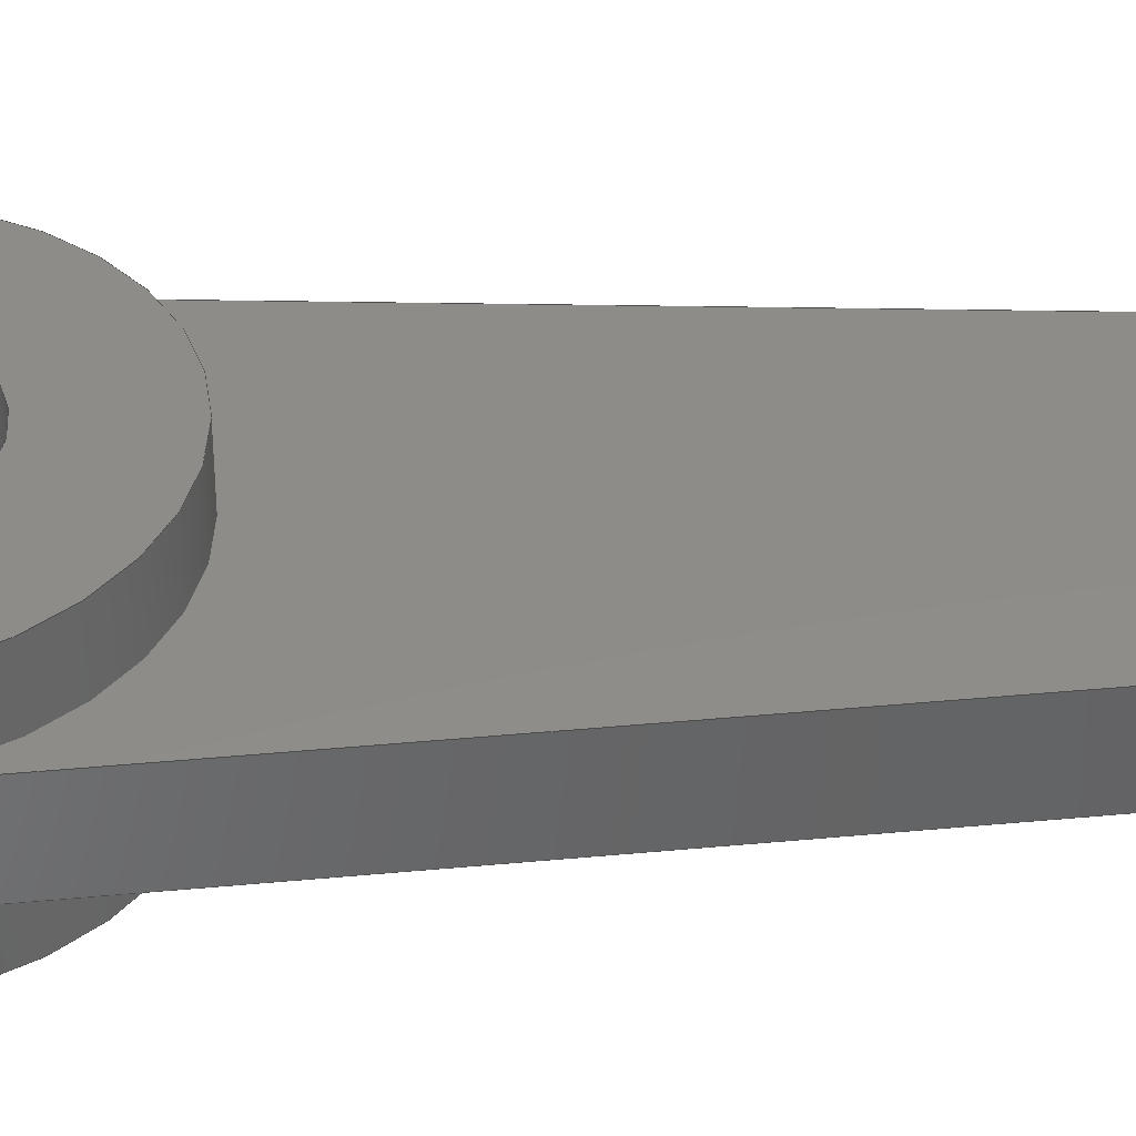
<metadata>
{"format":"step","ext":"step","renderer":"f3d","projection":"perspective","resolution":1024,"background":"white","views":[{"elev":38.3,"azim":87.2,"up":"+Y"}]}
</metadata>
<code>
ISO-10303-21;
DATA;
#1=MECHANICAL_DESIGN_GEOMETRIC_PRESENTATION_REPRESENTATION('',(#4,#5,
#6),#442);
#2=SHAPE_REPRESENTATION_RELATIONSHIP('SRR','None',#449,#3);
#3=ADVANCED_BREP_SHAPE_REPRESENTATION('',(#7,#8,#9),#441);
#4=STYLED_ITEM('',(#458),#7);
#5=STYLED_ITEM('',(#458),#8);
#6=STYLED_ITEM('',(#459),#9);
#7=MANIFOLD_SOLID_BREP('Body2',#244);
#8=MANIFOLD_SOLID_BREP('Body3',#245);
#9=MANIFOLD_SOLID_BREP('Body4',#246);
#10=CYLINDRICAL_SURFACE('',#265,0.5);
#11=CYLINDRICAL_SURFACE('',#267,0.5);
#12=CYLINDRICAL_SURFACE('',#270,0.9899);
#13=CYLINDRICAL_SURFACE('',#273,0.7071);
#14=CYLINDRICAL_SURFACE('',#279,0.5);
#15=CYLINDRICAL_SURFACE('',#281,0.9899);
#16=CYLINDRICAL_SURFACE('',#287,0.5);
#17=CYLINDRICAL_SURFACE('',#289,0.7071);
#18=FACE_BOUND('',#43,.T.);
#19=FACE_BOUND('',#44,.T.);
#20=FACE_BOUND('',#52,.T.);
#21=FACE_BOUND('',#53,.T.);
#22=FACE_BOUND('',#55,.T.);
#23=FACE_BOUND('',#59,.T.);
#24=FACE_BOUND('',#61,.T.);
#25=FACE_BOUND('',#65,.T.);
#26=FACE_OUTER_BOUND('',#42,.T.);
#27=FACE_OUTER_BOUND('',#45,.T.);
#28=FACE_OUTER_BOUND('',#46,.T.);
#29=FACE_OUTER_BOUND('',#47,.T.);
#30=FACE_OUTER_BOUND('',#48,.T.);
#31=FACE_OUTER_BOUND('',#49,.T.);
#32=FACE_OUTER_BOUND('',#50,.T.);
#33=FACE_OUTER_BOUND('',#51,.T.);
#34=FACE_OUTER_BOUND('',#54,.T.);
#35=FACE_OUTER_BOUND('',#56,.T.);
#36=FACE_OUTER_BOUND('',#57,.T.);
#37=FACE_OUTER_BOUND('',#58,.T.);
#38=FACE_OUTER_BOUND('',#60,.T.);
#39=FACE_OUTER_BOUND('',#62,.T.);
#40=FACE_OUTER_BOUND('',#63,.T.);
#41=FACE_OUTER_BOUND('',#64,.T.);
#42=EDGE_LOOP('',(#160,#161,#162,#163));
#43=EDGE_LOOP('',(#164));
#44=EDGE_LOOP('',(#165));
#45=EDGE_LOOP('',(#166,#167,#168,#169));
#46=EDGE_LOOP('',(#170,#171,#172,#173));
#47=EDGE_LOOP('',(#174,#175,#176,#177));
#48=EDGE_LOOP('',(#178,#179,#180,#181));
#49=EDGE_LOOP('',(#182,#183,#184,#185));
#50=EDGE_LOOP('',(#186,#187,#188,#189));
#51=EDGE_LOOP('',(#190,#191,#192,#193));
#52=EDGE_LOOP('',(#194));
#53=EDGE_LOOP('',(#195));
#54=EDGE_LOOP('',(#196));
#55=EDGE_LOOP('',(#197));
#56=EDGE_LOOP('',(#198,#199,#200,#201));
#57=EDGE_LOOP('',(#202,#203,#204,#205));
#58=EDGE_LOOP('',(#206));
#59=EDGE_LOOP('',(#207));
#60=EDGE_LOOP('',(#208));
#61=EDGE_LOOP('',(#209));
#62=EDGE_LOOP('',(#210,#211,#212,#213));
#63=EDGE_LOOP('',(#214,#215,#216,#217));
#64=EDGE_LOOP('',(#218));
#65=EDGE_LOOP('',(#219));
#66=LINE('',#378,#80);
#67=LINE('',#381,#81);
#68=LINE('',#389,#82);
#69=LINE('',#393,#83);
#70=LINE('',#396,#84);
#71=LINE('',#398,#85);
#72=LINE('',#399,#86);
#73=LINE('',#403,#87);
#74=LINE('',#406,#88);
#75=LINE('',#407,#89);
#76=LINE('',#419,#90);
#77=LINE('',#423,#91);
#78=LINE('',#433,#92);
#79=LINE('',#437,#93);
#80=VECTOR('',#298,1);
#81=VECTOR('',#301,1);
#82=VECTOR('',#310,0.5);
#83=VECTOR('',#315,0.5);
#84=VECTOR('',#318,1);
#85=VECTOR('',#319,1);
#86=VECTOR('',#320,1);
#87=VECTOR('',#325,1);
#88=VECTOR('',#328,1);
#89=VECTOR('',#329,1);
#90=VECTOR('',#346,0.5);
#91=VECTOR('',#351,0.9899);
#92=VECTOR('',#364,0.5);
#93=VECTOR('',#369,0.7071);
#94=CIRCLE('',#261,0.7071);
#95=CIRCLE('',#262,0.9899);
#96=CIRCLE('',#263,0.5);
#97=CIRCLE('',#264,0.5);
#98=CIRCLE('',#266,0.5);
#99=CIRCLE('',#268,0.5);
#100=CIRCLE('',#271,0.9899);
#101=CIRCLE('',#274,0.7071);
#102=CIRCLE('',#277,0.9899);
#103=CIRCLE('',#278,0.5);
#104=CIRCLE('',#280,0.5);
#105=CIRCLE('',#282,0.9899);
#106=CIRCLE('',#285,0.7071);
#107=CIRCLE('',#286,0.5);
#108=CIRCLE('',#288,0.5);
#109=CIRCLE('',#290,0.7071);
#110=VERTEX_POINT('',#374);
#111=VERTEX_POINT('',#375);
#112=VERTEX_POINT('',#377);
#113=VERTEX_POINT('',#379);
#114=VERTEX_POINT('',#382);
#115=VERTEX_POINT('',#384);
#116=VERTEX_POINT('',#387);
#117=VERTEX_POINT('',#391);
#118=VERTEX_POINT('',#395);
#119=VERTEX_POINT('',#397);
#120=VERTEX_POINT('',#401);
#121=VERTEX_POINT('',#405);
#122=VERTEX_POINT('',#412);
#123=VERTEX_POINT('',#414);
#124=VERTEX_POINT('',#417);
#125=VERTEX_POINT('',#421);
#126=VERTEX_POINT('',#426);
#127=VERTEX_POINT('',#428);
#128=VERTEX_POINT('',#431);
#129=VERTEX_POINT('',#435);
#130=EDGE_CURVE('',#110,#111,#94,.T.);
#131=EDGE_CURVE('',#111,#112,#66,.T.);
#132=EDGE_CURVE('',#112,#113,#95,.T.);
#133=EDGE_CURVE('',#113,#110,#67,.T.);
#134=EDGE_CURVE('',#114,#114,#96,.T.);
#135=EDGE_CURVE('',#115,#115,#97,.T.);
#136=EDGE_CURVE('',#116,#116,#98,.T.);
#137=EDGE_CURVE('',#116,#115,#68,.T.);
#138=EDGE_CURVE('',#117,#117,#99,.T.);
#139=EDGE_CURVE('',#117,#114,#69,.T.);
#140=EDGE_CURVE('',#118,#111,#70,.T.);
#141=EDGE_CURVE('',#119,#118,#71,.T.);
#142=EDGE_CURVE('',#112,#119,#72,.T.);
#143=EDGE_CURVE('',#120,#119,#100,.T.);
#144=EDGE_CURVE('',#113,#120,#73,.T.);
#145=EDGE_CURVE('',#121,#120,#74,.T.);
#146=EDGE_CURVE('',#110,#121,#75,.T.);
#147=EDGE_CURVE('',#118,#121,#101,.T.);
#148=EDGE_CURVE('',#122,#122,#102,.T.);
#149=EDGE_CURVE('',#123,#123,#103,.T.);
#150=EDGE_CURVE('',#124,#124,#104,.T.);
#151=EDGE_CURVE('',#124,#123,#76,.T.);
#152=EDGE_CURVE('',#125,#125,#105,.T.);
#153=EDGE_CURVE('',#125,#122,#77,.T.);
#154=EDGE_CURVE('',#126,#126,#106,.T.);
#155=EDGE_CURVE('',#127,#127,#107,.T.);
#156=EDGE_CURVE('',#128,#128,#108,.T.);
#157=EDGE_CURVE('',#128,#127,#78,.T.);
#158=EDGE_CURVE('',#129,#129,#109,.T.);
#159=EDGE_CURVE('',#129,#126,#79,.T.);
#160=ORIENTED_EDGE('',*,*,#130,.T.);
#161=ORIENTED_EDGE('',*,*,#131,.T.);
#162=ORIENTED_EDGE('',*,*,#132,.T.);
#163=ORIENTED_EDGE('',*,*,#133,.T.);
#164=ORIENTED_EDGE('',*,*,#134,.T.);
#165=ORIENTED_EDGE('',*,*,#135,.T.);
#166=ORIENTED_EDGE('',*,*,#136,.F.);
#167=ORIENTED_EDGE('',*,*,#137,.T.);
#168=ORIENTED_EDGE('',*,*,#135,.F.);
#169=ORIENTED_EDGE('',*,*,#137,.F.);
#170=ORIENTED_EDGE('',*,*,#138,.F.);
#171=ORIENTED_EDGE('',*,*,#139,.T.);
#172=ORIENTED_EDGE('',*,*,#134,.F.);
#173=ORIENTED_EDGE('',*,*,#139,.F.);
#174=ORIENTED_EDGE('',*,*,#140,.F.);
#175=ORIENTED_EDGE('',*,*,#141,.F.);
#176=ORIENTED_EDGE('',*,*,#142,.F.);
#177=ORIENTED_EDGE('',*,*,#131,.F.);
#178=ORIENTED_EDGE('',*,*,#142,.T.);
#179=ORIENTED_EDGE('',*,*,#143,.F.);
#180=ORIENTED_EDGE('',*,*,#144,.F.);
#181=ORIENTED_EDGE('',*,*,#132,.F.);
#182=ORIENTED_EDGE('',*,*,#144,.T.);
#183=ORIENTED_EDGE('',*,*,#145,.F.);
#184=ORIENTED_EDGE('',*,*,#146,.F.);
#185=ORIENTED_EDGE('',*,*,#133,.F.);
#186=ORIENTED_EDGE('',*,*,#146,.T.);
#187=ORIENTED_EDGE('',*,*,#147,.F.);
#188=ORIENTED_EDGE('',*,*,#140,.T.);
#189=ORIENTED_EDGE('',*,*,#130,.F.);
#190=ORIENTED_EDGE('',*,*,#147,.T.);
#191=ORIENTED_EDGE('',*,*,#145,.T.);
#192=ORIENTED_EDGE('',*,*,#143,.T.);
#193=ORIENTED_EDGE('',*,*,#141,.T.);
#194=ORIENTED_EDGE('',*,*,#138,.T.);
#195=ORIENTED_EDGE('',*,*,#136,.T.);
#196=ORIENTED_EDGE('',*,*,#148,.T.);
#197=ORIENTED_EDGE('',*,*,#149,.T.);
#198=ORIENTED_EDGE('',*,*,#150,.F.);
#199=ORIENTED_EDGE('',*,*,#151,.T.);
#200=ORIENTED_EDGE('',*,*,#149,.F.);
#201=ORIENTED_EDGE('',*,*,#151,.F.);
#202=ORIENTED_EDGE('',*,*,#152,.F.);
#203=ORIENTED_EDGE('',*,*,#153,.T.);
#204=ORIENTED_EDGE('',*,*,#148,.F.);
#205=ORIENTED_EDGE('',*,*,#153,.F.);
#206=ORIENTED_EDGE('',*,*,#152,.T.);
#207=ORIENTED_EDGE('',*,*,#150,.T.);
#208=ORIENTED_EDGE('',*,*,#154,.T.);
#209=ORIENTED_EDGE('',*,*,#155,.T.);
#210=ORIENTED_EDGE('',*,*,#156,.F.);
#211=ORIENTED_EDGE('',*,*,#157,.T.);
#212=ORIENTED_EDGE('',*,*,#155,.F.);
#213=ORIENTED_EDGE('',*,*,#157,.F.);
#214=ORIENTED_EDGE('',*,*,#158,.F.);
#215=ORIENTED_EDGE('',*,*,#159,.T.);
#216=ORIENTED_EDGE('',*,*,#154,.F.);
#217=ORIENTED_EDGE('',*,*,#159,.F.);
#218=ORIENTED_EDGE('',*,*,#158,.T.);
#219=ORIENTED_EDGE('',*,*,#156,.T.);
#220=PLANE('',#260);
#221=PLANE('',#269);
#222=PLANE('',#272);
#223=PLANE('',#275);
#224=PLANE('',#276);
#225=PLANE('',#283);
#226=PLANE('',#284);
#227=PLANE('',#291);
#228=ADVANCED_FACE('',(#26,#18,#19),#220,.F.);
#229=ADVANCED_FACE('',(#27),#10,.F.);
#230=ADVANCED_FACE('',(#28),#11,.F.);
#231=ADVANCED_FACE('',(#29),#221,.T.);
#232=ADVANCED_FACE('',(#30),#12,.T.);
#233=ADVANCED_FACE('',(#31),#222,.T.);
#234=ADVANCED_FACE('',(#32),#13,.T.);
#235=ADVANCED_FACE('',(#33,#20,#21),#223,.T.);
#236=ADVANCED_FACE('',(#34,#22),#224,.F.);
#237=ADVANCED_FACE('',(#35),#14,.F.);
#238=ADVANCED_FACE('',(#36),#15,.T.);
#239=ADVANCED_FACE('',(#37,#23),#225,.T.);
#240=ADVANCED_FACE('',(#38,#24),#226,.F.);
#241=ADVANCED_FACE('',(#39),#16,.F.);
#242=ADVANCED_FACE('',(#40),#17,.T.);
#243=ADVANCED_FACE('',(#41,#25),#227,.T.);
#244=CLOSED_SHELL('',(#228,#229,#230,#231,#232,#233,#234,#235));
#245=CLOSED_SHELL('',(#236,#237,#238,#239));
#246=CLOSED_SHELL('',(#240,#241,#242,#243));
#247=DERIVED_UNIT_ELEMENT(#249,1);
#248=DERIVED_UNIT_ELEMENT(#444,3);
#249=(
MASS_UNIT()
NAMED_UNIT(*)
SI_UNIT(.KILO.,.GRAM.)
);
#250=DERIVED_UNIT((#247,#248));
#251=MEASURE_REPRESENTATION_ITEM('density measure',
POSITIVE_RATIO_MEASURE(7850),#250);
#252=PROPERTY_DEFINITION_REPRESENTATION(#257,#254);
#253=PROPERTY_DEFINITION_REPRESENTATION(#258,#255);
#254=REPRESENTATION('material name',(#256),#441);
#255=REPRESENTATION('density',(#251),#441);
#256=DESCRIPTIVE_REPRESENTATION_ITEM('Steel','Steel');
#257=PROPERTY_DEFINITION('material property','material name',#451);
#258=PROPERTY_DEFINITION('material property','density of part',#451);
#259=AXIS2_PLACEMENT_3D('placement',#372,#292,#293);
#260=AXIS2_PLACEMENT_3D('',#373,#294,#295);
#261=AXIS2_PLACEMENT_3D('',#376,#296,#297);
#262=AXIS2_PLACEMENT_3D('',#380,#299,#300);
#263=AXIS2_PLACEMENT_3D('',#383,#302,#303);
#264=AXIS2_PLACEMENT_3D('',#385,#304,#305);
#265=AXIS2_PLACEMENT_3D('',#386,#306,#307);
#266=AXIS2_PLACEMENT_3D('',#388,#308,#309);
#267=AXIS2_PLACEMENT_3D('',#390,#311,#312);
#268=AXIS2_PLACEMENT_3D('',#392,#313,#314);
#269=AXIS2_PLACEMENT_3D('',#394,#316,#317);
#270=AXIS2_PLACEMENT_3D('',#400,#321,#322);
#271=AXIS2_PLACEMENT_3D('',#402,#323,#324);
#272=AXIS2_PLACEMENT_3D('',#404,#326,#327);
#273=AXIS2_PLACEMENT_3D('',#408,#330,#331);
#274=AXIS2_PLACEMENT_3D('',#409,#332,#333);
#275=AXIS2_PLACEMENT_3D('',#410,#334,#335);
#276=AXIS2_PLACEMENT_3D('',#411,#336,#337);
#277=AXIS2_PLACEMENT_3D('',#413,#338,#339);
#278=AXIS2_PLACEMENT_3D('',#415,#340,#341);
#279=AXIS2_PLACEMENT_3D('',#416,#342,#343);
#280=AXIS2_PLACEMENT_3D('',#418,#344,#345);
#281=AXIS2_PLACEMENT_3D('',#420,#347,#348);
#282=AXIS2_PLACEMENT_3D('',#422,#349,#350);
#283=AXIS2_PLACEMENT_3D('',#424,#352,#353);
#284=AXIS2_PLACEMENT_3D('',#425,#354,#355);
#285=AXIS2_PLACEMENT_3D('',#427,#356,#357);
#286=AXIS2_PLACEMENT_3D('',#429,#358,#359);
#287=AXIS2_PLACEMENT_3D('',#430,#360,#361);
#288=AXIS2_PLACEMENT_3D('',#432,#362,#363);
#289=AXIS2_PLACEMENT_3D('',#434,#365,#366);
#290=AXIS2_PLACEMENT_3D('',#436,#367,#368);
#291=AXIS2_PLACEMENT_3D('',#438,#370,#371);
#292=DIRECTION('axis',(0,0,1));
#293=DIRECTION('refdir',(1,0,0));
#294=DIRECTION('center_axis',(0,1,0));
#295=DIRECTION('ref_axis',(1,0,0));
#296=DIRECTION('center_axis',(0,-1,0));
#297=DIRECTION('ref_axis',(1,0,0));
#298=DIRECTION('',(0.07071,0,0.9975));
#299=DIRECTION('center_axis',(0,-1,0));
#300=DIRECTION('ref_axis',(1,0,0));
#301=DIRECTION('',(0.07071,0,-0.9975));
#302=DIRECTION('center_axis',(0,1,0));
#303=DIRECTION('ref_axis',(1,0,0));
#304=DIRECTION('center_axis',(0,1,0));
#305=DIRECTION('ref_axis',(1,0,0));
#306=DIRECTION('center_axis',(0,1,0));
#307=DIRECTION('ref_axis',(1,0,0));
#308=DIRECTION('center_axis',(0,-1,0));
#309=DIRECTION('ref_axis',(1,0,0));
#310=DIRECTION('',(0,-1,0));
#311=DIRECTION('center_axis',(0,1,0));
#312=DIRECTION('ref_axis',(1,0,0));
#313=DIRECTION('center_axis',(0,-1,0));
#314=DIRECTION('ref_axis',(1,0,0));
#315=DIRECTION('',(0,-1,0));
#316=DIRECTION('center_axis',(0.9975,0,-0.07071));
#317=DIRECTION('ref_axis',(-0.07071,0,-0.9975));
#318=DIRECTION('',(0,-1,0));
#319=DIRECTION('',(-0.07071,0,-0.9975));
#320=DIRECTION('',(0,1,0));
#321=DIRECTION('center_axis',(0,1,0));
#322=DIRECTION('ref_axis',(6.123e-17,0,1));
#323=DIRECTION('center_axis',(0,1,0));
#324=DIRECTION('ref_axis',(1,0,0));
#325=DIRECTION('',(0,1,0));
#326=DIRECTION('center_axis',(-0.9975,0,-0.07071));
#327=DIRECTION('ref_axis',(-0.07071,0,0.9975));
#328=DIRECTION('',(-0.07071,0,0.9975));
#329=DIRECTION('',(0,1,0));
#330=DIRECTION('center_axis',(0,1,0));
#331=DIRECTION('ref_axis',(1,0,0));
#332=DIRECTION('center_axis',(0,1,0));
#333=DIRECTION('ref_axis',(1,0,0));
#334=DIRECTION('center_axis',(0,1,0));
#335=DIRECTION('ref_axis',(1,0,0));
#336=DIRECTION('center_axis',(0,1,0));
#337=DIRECTION('ref_axis',(1,0,0));
#338=DIRECTION('center_axis',(0,-1,0));
#339=DIRECTION('ref_axis',(1,0,0));
#340=DIRECTION('center_axis',(0,1,0));
#341=DIRECTION('ref_axis',(1,0,0));
#342=DIRECTION('center_axis',(0,1,0));
#343=DIRECTION('ref_axis',(1,0,0));
#344=DIRECTION('center_axis',(0,-1,0));
#345=DIRECTION('ref_axis',(1,0,0));
#346=DIRECTION('',(0,-1,0));
#347=DIRECTION('center_axis',(0,1,0));
#348=DIRECTION('ref_axis',(1,0,0));
#349=DIRECTION('center_axis',(0,1,0));
#350=DIRECTION('ref_axis',(1,0,0));
#351=DIRECTION('',(0,-1,0));
#352=DIRECTION('center_axis',(0,1,0));
#353=DIRECTION('ref_axis',(1,0,0));
#354=DIRECTION('center_axis',(0,1,0));
#355=DIRECTION('ref_axis',(1,0,0));
#356=DIRECTION('center_axis',(0,-1,0));
#357=DIRECTION('ref_axis',(1,0,0));
#358=DIRECTION('center_axis',(0,1,0));
#359=DIRECTION('ref_axis',(1,0,0));
#360=DIRECTION('center_axis',(0,1,0));
#361=DIRECTION('ref_axis',(1,0,0));
#362=DIRECTION('center_axis',(0,-1,0));
#363=DIRECTION('ref_axis',(1,0,0));
#364=DIRECTION('',(0,-1,0));
#365=DIRECTION('center_axis',(0,1,0));
#366=DIRECTION('ref_axis',(1,0,0));
#367=DIRECTION('center_axis',(0,1,0));
#368=DIRECTION('ref_axis',(1,0,0));
#369=DIRECTION('',(0,-1,0));
#370=DIRECTION('center_axis',(0,1,0));
#371=DIRECTION('ref_axis',(1,0,0));
#372=CARTESIAN_POINT('',(0,0,0));
#373=CARTESIAN_POINT('Origin',(0,-0.2,-3.859));
#374=CARTESIAN_POINT('',(-0.7053,-0.2,-6.05));
#375=CARTESIAN_POINT('',(0.7053,-0.2,-6.05));
#376=CARTESIAN_POINT('Origin',(0,-0.2,-6));
#377=CARTESIAN_POINT('',(0.9875,-0.2,-2.07));
#378=CARTESIAN_POINT('',(0.7053,-0.2,-6.05));
#379=CARTESIAN_POINT('',(-0.9875,-0.2,-2.07));
#380=CARTESIAN_POINT('Origin',(0,-0.2,-2));
#381=CARTESIAN_POINT('',(-0.7053,-0.2,-6.05));
#382=CARTESIAN_POINT('',(-0.5,-0.2,-2));
#383=CARTESIAN_POINT('Origin',(0,-0.2,-2));
#384=CARTESIAN_POINT('',(-0.5,-0.2,-6));
#385=CARTESIAN_POINT('Origin',(0,-0.2,-6));
#386=CARTESIAN_POINT('Origin',(0,0,-6));
#387=CARTESIAN_POINT('',(-0.5,0.2,-6));
#388=CARTESIAN_POINT('Origin',(0,0.2,-6));
#389=CARTESIAN_POINT('',(-0.5,0,-6));
#390=CARTESIAN_POINT('Origin',(0,0,-2));
#391=CARTESIAN_POINT('',(-0.5,0.2,-2));
#392=CARTESIAN_POINT('Origin',(0,0.2,-2));
#393=CARTESIAN_POINT('',(-0.5,0,-2));
#394=CARTESIAN_POINT('Origin',(0.9875,0,-2.07));
#395=CARTESIAN_POINT('',(0.7053,0.2,-6.05));
#396=CARTESIAN_POINT('',(0.7053,0,-6.05));
#397=CARTESIAN_POINT('',(0.9875,0.2,-2.07));
#398=CARTESIAN_POINT('',(0.7053,0.2,-6.05));
#399=CARTESIAN_POINT('',(0.9875,0,-2.07));
#400=CARTESIAN_POINT('Origin',(0,0,-2));
#401=CARTESIAN_POINT('',(-0.9875,0.2,-2.07));
#402=CARTESIAN_POINT('Origin',(0,0.2,-2));
#403=CARTESIAN_POINT('',(-0.9875,0,-2.07));
#404=CARTESIAN_POINT('Origin',(-0.7053,0,-6.05));
#405=CARTESIAN_POINT('',(-0.7053,0.2,-6.05));
#406=CARTESIAN_POINT('',(-0.7053,0.2,-6.05));
#407=CARTESIAN_POINT('',(-0.7053,0,-6.05));
#408=CARTESIAN_POINT('Origin',(0,0,-6));
#409=CARTESIAN_POINT('Origin',(0,0.2,-6));
#410=CARTESIAN_POINT('Origin',(0,0.2,-3.859));
#411=CARTESIAN_POINT('Origin',(0,-0.5,-2));
#412=CARTESIAN_POINT('',(-0.9899,-0.5,-2));
#413=CARTESIAN_POINT('Origin',(0,-0.5,-2));
#414=CARTESIAN_POINT('',(-0.5,-0.5,-2));
#415=CARTESIAN_POINT('Origin',(0,-0.5,-2));
#416=CARTESIAN_POINT('Origin',(0,0,-2));
#417=CARTESIAN_POINT('',(-0.5,0.5,-2));
#418=CARTESIAN_POINT('Origin',(0,0.5,-2));
#419=CARTESIAN_POINT('',(-0.5,0,-2));
#420=CARTESIAN_POINT('Origin',(0,0,-2));
#421=CARTESIAN_POINT('',(-0.9899,0.5,-2));
#422=CARTESIAN_POINT('Origin',(0,0.5,-2));
#423=CARTESIAN_POINT('',(-0.9899,0,-2));
#424=CARTESIAN_POINT('Origin',(0,0.5,-2));
#425=CARTESIAN_POINT('Origin',(0,-0.5,-6));
#426=CARTESIAN_POINT('',(-0.7071,-0.5,-6));
#427=CARTESIAN_POINT('Origin',(0,-0.5,-6));
#428=CARTESIAN_POINT('',(-0.5,-0.5,-6));
#429=CARTESIAN_POINT('Origin',(0,-0.5,-6));
#430=CARTESIAN_POINT('Origin',(0,0,-6));
#431=CARTESIAN_POINT('',(-0.5,0.5,-6));
#432=CARTESIAN_POINT('Origin',(0,0.5,-6));
#433=CARTESIAN_POINT('',(-0.5,0,-6));
#434=CARTESIAN_POINT('Origin',(0,0,-6));
#435=CARTESIAN_POINT('',(-0.7071,0.5,-6));
#436=CARTESIAN_POINT('Origin',(0,0.5,-6));
#437=CARTESIAN_POINT('',(-0.7071,0,-6));
#438=CARTESIAN_POINT('Origin',(0,0.5,-6));
#439=UNCERTAINTY_MEASURE_WITH_UNIT(LENGTH_MEASURE(0.001),#443,
'DISTANCE_ACCURACY_VALUE',
'Maximum model space distance between geometric entities at asserted c
onnectivities');
#440=UNCERTAINTY_MEASURE_WITH_UNIT(LENGTH_MEASURE(0.001),#443,
'DISTANCE_ACCURACY_VALUE',
'Maximum model space distance between geometric entities at asserted c
onnectivities');
#441=(
GEOMETRIC_REPRESENTATION_CONTEXT(3)
GLOBAL_UNCERTAINTY_ASSIGNED_CONTEXT((#439))
GLOBAL_UNIT_ASSIGNED_CONTEXT((#443,#445,#446))
REPRESENTATION_CONTEXT('','3D')
);
#442=(
GEOMETRIC_REPRESENTATION_CONTEXT(3)
GLOBAL_UNCERTAINTY_ASSIGNED_CONTEXT((#440))
GLOBAL_UNIT_ASSIGNED_CONTEXT((#443,#445,#446))
REPRESENTATION_CONTEXT('','3D')
);
#443=(
LENGTH_UNIT()
NAMED_UNIT(*)
SI_UNIT(.CENTI.,.METRE.)
);
#444=(
LENGTH_UNIT()
NAMED_UNIT(*)
SI_UNIT($,.METRE.)
);
#445=(
NAMED_UNIT(*)
PLANE_ANGLE_UNIT()
SI_UNIT($,.RADIAN.)
);
#446=(
NAMED_UNIT(*)
SI_UNIT($,.STERADIAN.)
SOLID_ANGLE_UNIT()
);
#447=SHAPE_DEFINITION_REPRESENTATION(#448,#449);
#448=PRODUCT_DEFINITION_SHAPE('',$,#451);
#449=SHAPE_REPRESENTATION('',(#259),#441);
#450=PRODUCT_DEFINITION_CONTEXT('part definition',#455,'design');
#451=PRODUCT_DEFINITION('Untitled','Untitled',#452,#450);
#452=PRODUCT_DEFINITION_FORMATION('',$,#457);
#453=PRODUCT_RELATED_PRODUCT_CATEGORY('Untitled','Untitled',(#457));
#454=APPLICATION_PROTOCOL_DEFINITION('international standard',
'automotive_design',2009,#455);
#455=APPLICATION_CONTEXT(
'Core Data for Automotive Mechanical Design Process');
#456=PRODUCT_CONTEXT('part definition',#455,'mechanical');
#457=PRODUCT('Untitled','Untitled',$,(#456));
#458=PRESENTATION_STYLE_ASSIGNMENT((#460));
#459=PRESENTATION_STYLE_ASSIGNMENT((#461));
#460=SURFACE_STYLE_USAGE(.BOTH.,#462);
#461=SURFACE_STYLE_USAGE(.BOTH.,#463);
#462=SURFACE_SIDE_STYLE('',(#464));
#463=SURFACE_SIDE_STYLE('',(#465));
#464=SURFACE_STYLE_FILL_AREA(#466);
#465=SURFACE_STYLE_FILL_AREA(#467);
#466=FILL_AREA_STYLE('Steel - Satin',(#468));
#467=FILL_AREA_STYLE('Plastic - Translucent Matte (Blue)',(#469));
#468=FILL_AREA_STYLE_COLOUR('Steel - Satin',#470);
#469=FILL_AREA_STYLE_COLOUR('Plastic - Translucent Matte (Blue)',#471);
#470=COLOUR_RGB('Steel - Satin',0.6275,0.6275,0.6275);
#471=COLOUR_RGB('Plastic - Translucent Matte (Blue)',0.1882,
0.2314,0.5882);
ENDSEC;
END-ISO-10303-21;

</code>
